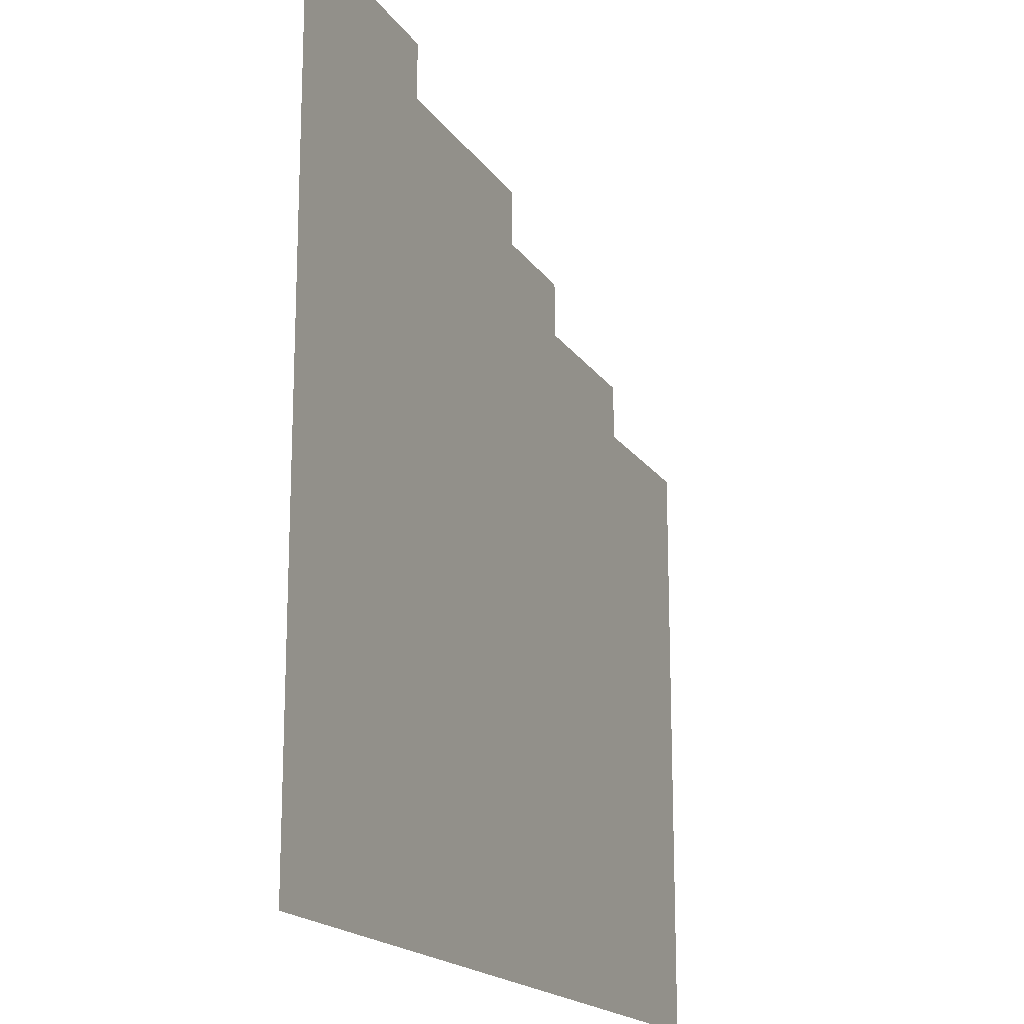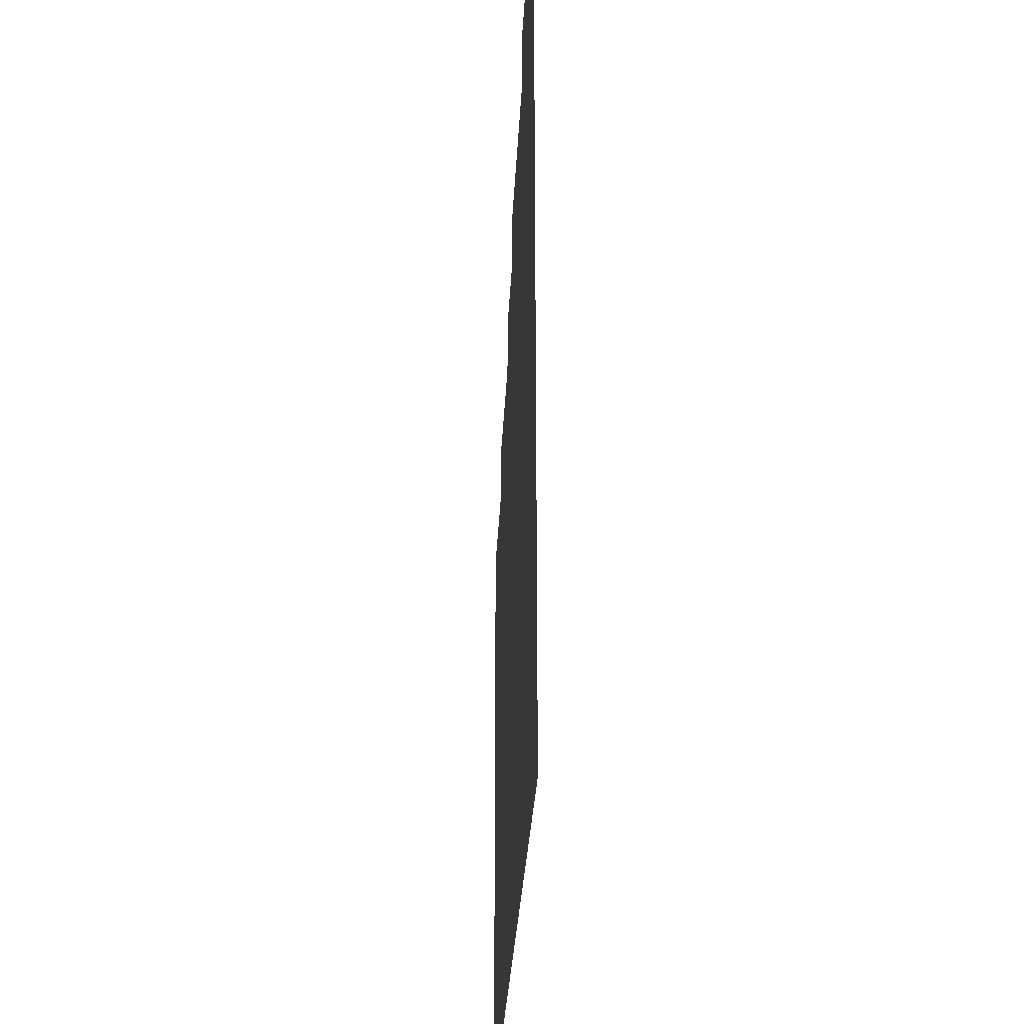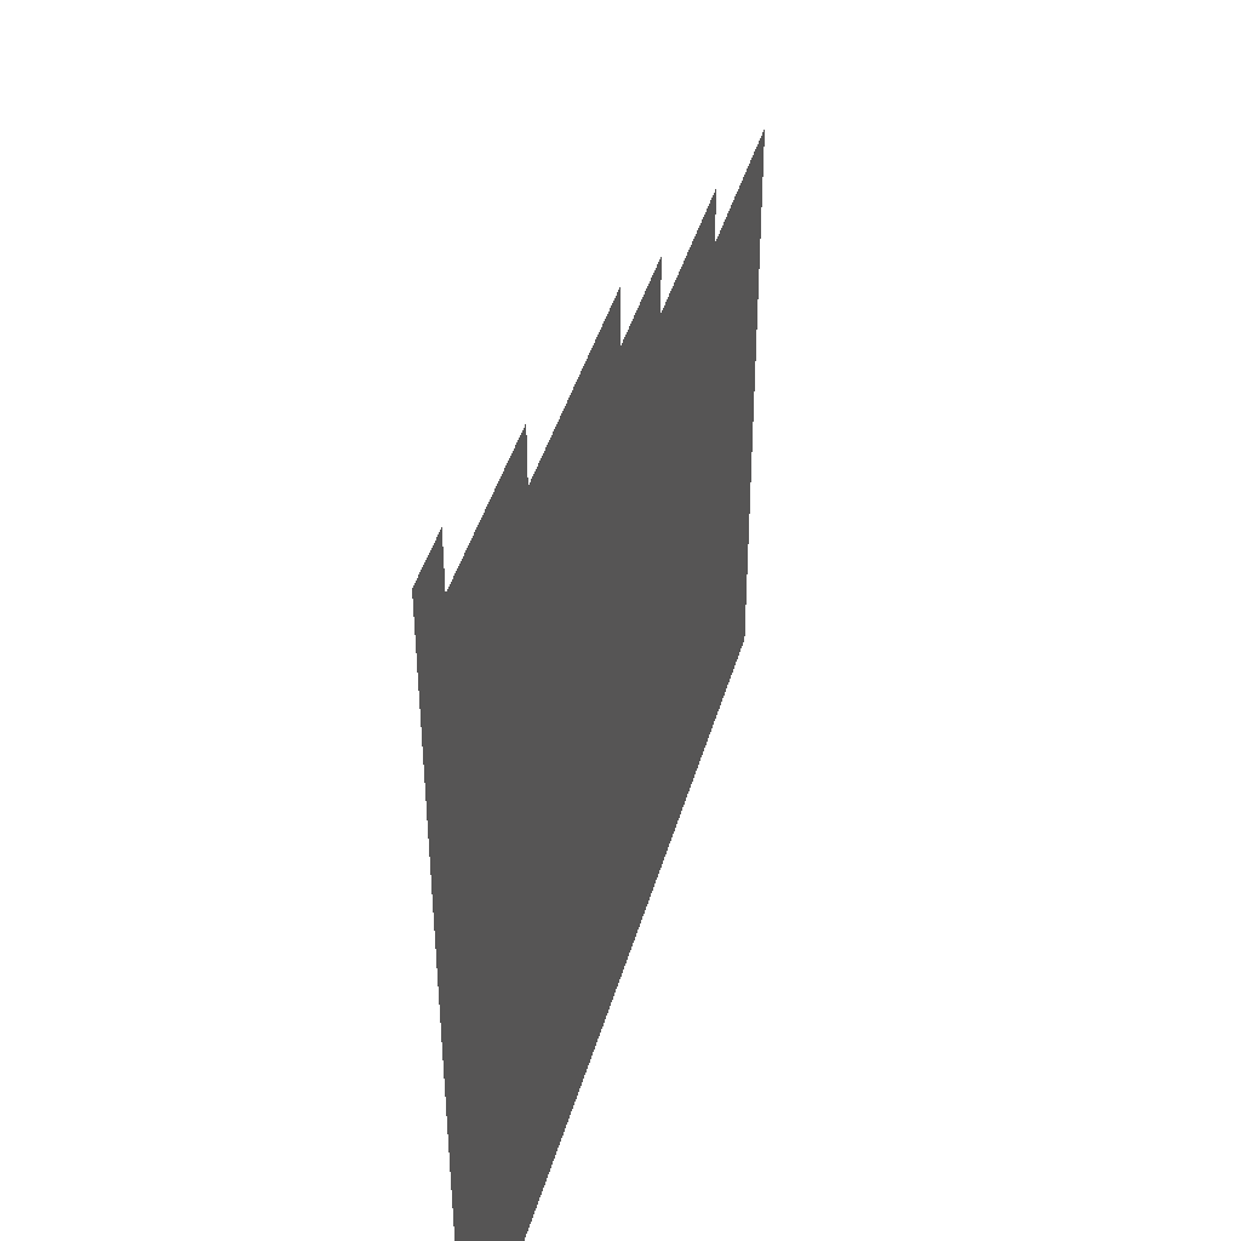
<metadata>
{"format":"obj","ext":"obj","renderer":"f3d","projection":"perspective","resolution":1024,"background":"white","views":[{"elev":-17.8,"azim":-66.9,"up":"+Y"},{"elev":-27.4,"azim":-92.4,"up":"+Y"},{"elev":44.4,"azim":-74.0,"up":"+Y"}]}
</metadata>
<code>
v -240 -16 0
v -256 -16 0
v -256 0 0
v -240 0 0
v -192 -32 0
v -208 -32 0
v -208 -16 0
v -192 -16 0
v -208 -32 0
v -224 -32 0
v -224 -16 0
v -208 -16 0
v -224 -32 0
v -240 -32 0
v -240 -16 0
v -224 -16 0
v -240 -32 0
v -256 -32 0
v -256 -16 0
v -240 -16 0
v -128 -48 0
v -144 -48 0
v -144 -32 0
v -128 -32 0
v -144 -48 0
v -160 -48 0
v -160 -32 0
v -144 -32 0
v -160 -48 0
v -176 -48 0
v -176 -32 0
v -160 -32 0
v -176 -48 0
v -192 -48 0
v -192 -32 0
v -176 -32 0
v -192 -48 0
v -208 -48 0
v -208 -32 0
v -192 -32 0
v -208 -48 0
v -224 -48 0
v -224 -32 0
v -208 -32 0
v -224 -48 0
v -240 -48 0
v -240 -32 0
v -224 -32 0
v -240 -48 0
v -256 -48 0
v -256 -32 0
v -240 -32 0
v -96 -64 0
v -112 -64 0
v -112 -48 0
v -96 -48 0
v -112 -64 0
v -128 -64 0
v -128 -48 0
v -112 -48 0
v -128 -64 0
v -144 -64 0
v -144 -48 0
v -128 -48 0
v -144 -64 0
v -160 -64 0
v -160 -48 0
v -144 -48 0
v -160 -64 0
v -176 -64 0
v -176 -48 0
v -160 -48 0
v -176 -64 0
v -192 -64 0
v -192 -48 0
v -176 -48 0
v -192 -64 0
v -208 -64 0
v -208 -48 0
v -192 -48 0
v -208 -64 0
v -224 -64 0
v -224 -48 0
v -208 -48 0
v -224 -64 0
v -240 -64 0
v -240 -48 0
v -224 -48 0
v -240 -64 0
v -256 -64 0
v -256 -48 0
v -240 -48 0
v -48 -80 0
v -64 -80 0
v -64 -64 0
v -48 -64 0
v -64 -80 0
v -80 -80 0
v -80 -64 0
v -64 -64 0
v -80 -80 0
v -96 -80 0
v -96 -64 0
v -80 -64 0
v -96 -80 0
v -112 -80 0
v -112 -64 0
v -96 -64 0
v -112 -80 0
v -128 -80 0
v -128 -64 0
v -112 -64 0
v -128 -80 0
v -144 -80 0
v -144 -64 0
v -128 -64 0
v -144 -80 0
v -160 -80 0
v -160 -64 0
v -144 -64 0
v -160 -80 0
v -176 -80 0
v -176 -64 0
v -160 -64 0
v -176 -80 0
v -192 -80 0
v -192 -64 0
v -176 -64 0
v -192 -80 0
v -208 -80 0
v -208 -64 0
v -192 -64 0
v -208 -80 0
v -224 -80 0
v -224 -64 0
v -208 -64 0
v -224 -80 0
v -240 -80 0
v -240 -64 0
v -224 -64 0
v -240 -80 0
v -256 -80 0
v -256 -64 0
v -240 -64 0
v 0 -96 0
v -16 -96 0
v -16 -80 0
v 0 -80 0
v -16 -96 0
v -32 -96 0
v -32 -80 0
v -16 -80 0
v -32 -96 0
v -48 -96 0
v -48 -80 0
v -32 -80 0
v -48 -96 0
v -64 -96 0
v -64 -80 0
v -48 -80 0
v -64 -96 0
v -80 -96 0
v -80 -80 0
v -64 -80 0
v -80 -96 0
v -96 -96 0
v -96 -80 0
v -80 -80 0
v -96 -96 0
v -112 -96 0
v -112 -80 0
v -96 -80 0
v -112 -96 0
v -128 -96 0
v -128 -80 0
v -112 -80 0
v -128 -96 0
v -144 -96 0
v -144 -80 0
v -128 -80 0
v -144 -96 0
v -160 -96 0
v -160 -80 0
v -144 -80 0
v -160 -96 0
v -176 -96 0
v -176 -80 0
v -160 -80 0
v -176 -96 0
v -192 -96 0
v -192 -80 0
v -176 -80 0
v -192 -96 0
v -208 -96 0
v -208 -80 0
v -192 -80 0
v -208 -96 0
v -224 -96 0
v -224 -80 0
v -208 -80 0
v -224 -96 0
v -240 -96 0
v -240 -80 0
v -224 -80 0
v -240 -96 0
v -256 -96 0
v -256 -80 0
v -240 -80 0
v 0 -112 0
v -16 -112 0
v -16 -96 0
v 0 -96 0
v -16 -112 0
v -32 -112 0
v -32 -96 0
v -16 -96 0
v -32 -112 0
v -48 -112 0
v -48 -96 0
v -32 -96 0
v -48 -112 0
v -64 -112 0
v -64 -96 0
v -48 -96 0
v -64 -112 0
v -80 -112 0
v -80 -96 0
v -64 -96 0
v -80 -112 0
v -96 -112 0
v -96 -96 0
v -80 -96 0
v -96 -112 0
v -112 -112 0
v -112 -96 0
v -96 -96 0
v -112 -112 0
v -128 -112 0
v -128 -96 0
v -112 -96 0
v -128 -112 0
v -144 -112 0
v -144 -96 0
v -128 -96 0
v -144 -112 0
v -160 -112 0
v -160 -96 0
v -144 -96 0
v -160 -112 0
v -176 -112 0
v -176 -96 0
v -160 -96 0
v -176 -112 0
v -192 -112 0
v -192 -96 0
v -176 -96 0
v -192 -112 0
v -208 -112 0
v -208 -96 0
v -192 -96 0
v -208 -112 0
v -224 -112 0
v -224 -96 0
v -208 -96 0
v -224 -112 0
v -240 -112 0
v -240 -96 0
v -224 -96 0
v -240 -112 0
v -256 -112 0
v -256 -96 0
v -240 -96 0
v 0 -128 0
v -16 -128 0
v -16 -112 0
v 0 -112 0
v -16 -128 0
v -32 -128 0
v -32 -112 0
v -16 -112 0
v -32 -128 0
v -48 -128 0
v -48 -112 0
v -32 -112 0
v -48 -128 0
v -64 -128 0
v -64 -112 0
v -48 -112 0
v -64 -128 0
v -80 -128 0
v -80 -112 0
v -64 -112 0
v -80 -128 0
v -96 -128 0
v -96 -112 0
v -80 -112 0
v -96 -128 0
v -112 -128 0
v -112 -112 0
v -96 -112 0
v -112 -128 0
v -128 -128 0
v -128 -112 0
v -112 -112 0
v -128 -128 0
v -144 -128 0
v -144 -112 0
v -128 -112 0
v -144 -128 0
v -160 -128 0
v -160 -112 0
v -144 -112 0
v -160 -128 0
v -176 -128 0
v -176 -112 0
v -160 -112 0
v -176 -128 0
v -192 -128 0
v -192 -112 0
v -176 -112 0
v -192 -128 0
v -208 -128 0
v -208 -112 0
v -192 -112 0
v -208 -128 0
v -224 -128 0
v -224 -112 0
v -208 -112 0
v -224 -128 0
v -240 -128 0
v -240 -112 0
v -224 -112 0
v -240 -128 0
v -256 -128 0
v -256 -112 0
v -240 -112 0
v 0 -144 0
v -16 -144 0
v -16 -128 0
v 0 -128 0
v -16 -144 0
v -32 -144 0
v -32 -128 0
v -16 -128 0
v -32 -144 0
v -48 -144 0
v -48 -128 0
v -32 -128 0
v -48 -144 0
v -64 -144 0
v -64 -128 0
v -48 -128 0
v -64 -144 0
v -80 -144 0
v -80 -128 0
v -64 -128 0
v -80 -144 0
v -96 -144 0
v -96 -128 0
v -80 -128 0
v -96 -144 0
v -112 -144 0
v -112 -128 0
v -96 -128 0
v -112 -144 0
v -128 -144 0
v -128 -128 0
v -112 -128 0
v -128 -144 0
v -144 -144 0
v -144 -128 0
v -128 -128 0
v -144 -144 0
v -160 -144 0
v -160 -128 0
v -144 -128 0
v -160 -144 0
v -176 -144 0
v -176 -128 0
v -160 -128 0
v -176 -144 0
v -192 -144 0
v -192 -128 0
v -176 -128 0
v -192 -144 0
v -208 -144 0
v -208 -128 0
v -192 -128 0
v -208 -144 0
v -224 -144 0
v -224 -128 0
v -208 -128 0
v -224 -144 0
v -240 -144 0
v -240 -128 0
v -224 -128 0
v -240 -144 0
v -256 -144 0
v -256 -128 0
v -240 -128 0
v 0 -160 0
v -16 -160 0
v -16 -144 0
v 0 -144 0
v -16 -160 0
v -32 -160 0
v -32 -144 0
v -16 -144 0
v -32 -160 0
v -48 -160 0
v -48 -144 0
v -32 -144 0
v -48 -160 0
v -64 -160 0
v -64 -144 0
v -48 -144 0
v -64 -160 0
v -80 -160 0
v -80 -144 0
v -64 -144 0
v -80 -160 0
v -96 -160 0
v -96 -144 0
v -80 -144 0
v -96 -160 0
v -112 -160 0
v -112 -144 0
v -96 -144 0
v -112 -160 0
v -128 -160 0
v -128 -144 0
v -112 -144 0
v -128 -160 0
v -144 -160 0
v -144 -144 0
v -128 -144 0
v -144 -160 0
v -160 -160 0
v -160 -144 0
v -144 -144 0
v -160 -160 0
v -176 -160 0
v -176 -144 0
v -160 -144 0
v -176 -160 0
v -192 -160 0
v -192 -144 0
v -176 -144 0
v -192 -160 0
v -208 -160 0
v -208 -144 0
v -192 -144 0
v -208 -160 0
v -224 -160 0
v -224 -144 0
v -208 -144 0
v -224 -160 0
v -240 -160 0
v -240 -144 0
v -224 -144 0
v -240 -160 0
v -256 -160 0
v -256 -144 0
v -240 -144 0
v 0 -176 0
v -16 -176 0
v -16 -160 0
v 0 -160 0
v -16 -176 0
v -32 -176 0
v -32 -160 0
v -16 -160 0
v -32 -176 0
v -48 -176 0
v -48 -160 0
v -32 -160 0
v -48 -176 0
v -64 -176 0
v -64 -160 0
v -48 -160 0
v -64 -176 0
v -80 -176 0
v -80 -160 0
v -64 -160 0
v -80 -176 0
v -96 -176 0
v -96 -160 0
v -80 -160 0
v -96 -176 0
v -112 -176 0
v -112 -160 0
v -96 -160 0
v -112 -176 0
v -128 -176 0
v -128 -160 0
v -112 -160 0
v -128 -176 0
v -144 -176 0
v -144 -160 0
v -128 -160 0
v -144 -176 0
v -160 -176 0
v -160 -160 0
v -144 -160 0
v -160 -176 0
v -176 -176 0
v -176 -160 0
v -160 -160 0
v -176 -176 0
v -192 -176 0
v -192 -160 0
v -176 -160 0
v -192 -176 0
v -208 -176 0
v -208 -160 0
v -192 -160 0
v -208 -176 0
v -224 -176 0
v -224 -160 0
v -208 -160 0
v -224 -176 0
v -240 -176 0
v -240 -160 0
v -224 -160 0
v -240 -176 0
v -256 -176 0
v -256 -160 0
v -240 -160 0
v 0 -192 0
v -16 -192 0
v -16 -176 0
v 0 -176 0
v -16 -192 0
v -32 -192 0
v -32 -176 0
v -16 -176 0
v -32 -192 0
v -48 -192 0
v -48 -176 0
v -32 -176 0
v -48 -192 0
v -64 -192 0
v -64 -176 0
v -48 -176 0
v -64 -192 0
v -80 -192 0
v -80 -176 0
v -64 -176 0
v -80 -192 0
v -96 -192 0
v -96 -176 0
v -80 -176 0
v -96 -192 0
v -112 -192 0
v -112 -176 0
v -96 -176 0
v -112 -192 0
v -128 -192 0
v -128 -176 0
v -112 -176 0
v -128 -192 0
v -144 -192 0
v -144 -176 0
v -128 -176 0
v -144 -192 0
v -160 -192 0
v -160 -176 0
v -144 -176 0
v -160 -192 0
v -176 -192 0
v -176 -176 0
v -160 -176 0
v -176 -192 0
v -192 -192 0
v -192 -176 0
v -176 -176 0
v -192 -192 0
v -208 -192 0
v -208 -176 0
v -192 -176 0
v -208 -192 0
v -224 -192 0
v -224 -176 0
v -208 -176 0
v -224 -192 0
v -240 -192 0
v -240 -176 0
v -224 -176 0
v -240 -192 0
v -256 -192 0
v -256 -176 0
v -240 -176 0
v 0 -208 0
v -16 -208 0
v -16 -192 0
v 0 -192 0
v -16 -208 0
v -32 -208 0
v -32 -192 0
v -16 -192 0
v -32 -208 0
v -48 -208 0
v -48 -192 0
v -32 -192 0
v -48 -208 0
v -64 -208 0
v -64 -192 0
v -48 -192 0
v -64 -208 0
v -80 -208 0
v -80 -192 0
v -64 -192 0
v -80 -208 0
v -96 -208 0
v -96 -192 0
v -80 -192 0
v -96 -208 0
v -112 -208 0
v -112 -192 0
v -96 -192 0
v -112 -208 0
v -128 -208 0
v -128 -192 0
v -112 -192 0
v -128 -208 0
v -144 -208 0
v -144 -192 0
v -128 -192 0
v -144 -208 0
v -160 -208 0
v -160 -192 0
v -144 -192 0
v -160 -208 0
v -176 -208 0
v -176 -192 0
v -160 -192 0
v -176 -208 0
v -192 -208 0
v -192 -192 0
v -176 -192 0
v -192 -208 0
v -208 -208 0
v -208 -192 0
v -192 -192 0
v -208 -208 0
v -224 -208 0
v -224 -192 0
v -208 -192 0
v -224 -208 0
v -240 -208 0
v -240 -192 0
v -224 -192 0
v -240 -208 0
v -256 -208 0
v -256 -192 0
v -240 -192 0
v 0 -224 0
v -16 -224 0
v -16 -208 0
v 0 -208 0
v -16 -224 0
v -32 -224 0
v -32 -208 0
v -16 -208 0
v -32 -224 0
v -48 -224 0
v -48 -208 0
v -32 -208 0
v -48 -224 0
v -64 -224 0
v -64 -208 0
v -48 -208 0
v -64 -224 0
v -80 -224 0
v -80 -208 0
v -64 -208 0
v -80 -224 0
v -96 -224 0
v -96 -208 0
v -80 -208 0
v -96 -224 0
v -112 -224 0
v -112 -208 0
v -96 -208 0
v -112 -224 0
v -128 -224 0
v -128 -208 0
v -112 -208 0
v -128 -224 0
v -144 -224 0
v -144 -208 0
v -128 -208 0
v -144 -224 0
v -160 -224 0
v -160 -208 0
v -144 -208 0
v -160 -224 0
v -176 -224 0
v -176 -208 0
v -160 -208 0
v -176 -224 0
v -192 -224 0
v -192 -208 0
v -176 -208 0
v -192 -224 0
v -208 -224 0
v -208 -208 0
v -192 -208 0
v -208 -224 0
v -224 -224 0
v -224 -208 0
v -208 -208 0
v -224 -224 0
v -240 -224 0
v -240 -208 0
v -224 -208 0
v -240 -224 0
v -256 -224 0
v -256 -208 0
v -240 -208 0
v 0 -240 0
v -16 -240 0
v -16 -224 0
v 0 -224 0
v -16 -240 0
v -32 -240 0
v -32 -224 0
v -16 -224 0
v -32 -240 0
v -48 -240 0
v -48 -224 0
v -32 -224 0
v -48 -240 0
v -64 -240 0
v -64 -224 0
v -48 -224 0
v -64 -240 0
v -80 -240 0
v -80 -224 0
v -64 -224 0
v -80 -240 0
v -96 -240 0
v -96 -224 0
v -80 -224 0
v -96 -240 0
v -112 -240 0
v -112 -224 0
v -96 -224 0
v -112 -240 0
v -128 -240 0
v -128 -224 0
v -112 -224 0
v -128 -240 0
v -144 -240 0
v -144 -224 0
v -128 -224 0
v -144 -240 0
v -160 -240 0
v -160 -224 0
v -144 -224 0
v -160 -240 0
v -176 -240 0
v -176 -224 0
v -160 -224 0
v -176 -240 0
v -192 -240 0
v -192 -224 0
v -176 -224 0
v -192 -240 0
v -208 -240 0
v -208 -224 0
v -192 -224 0
v -208 -240 0
v -224 -240 0
v -224 -224 0
v -208 -224 0
v -224 -240 0
v -240 -240 0
v -240 -224 0
v -224 -224 0
v -240 -240 0
v -256 -240 0
v -256 -224 0
v -240 -224 0
v 0 -256 0
v -16 -256 0
v -16 -240 0
v 0 -240 0
v -16 -256 0
v -32 -256 0
v -32 -240 0
v -16 -240 0
v -32 -256 0
v -48 -256 0
v -48 -240 0
v -32 -240 0
v -48 -256 0
v -64 -256 0
v -64 -240 0
v -48 -240 0
v -64 -256 0
v -80 -256 0
v -80 -240 0
v -64 -240 0
v -80 -256 0
v -96 -256 0
v -96 -240 0
v -80 -240 0
v -96 -256 0
v -112 -256 0
v -112 -240 0
v -96 -240 0
v -112 -256 0
v -128 -256 0
v -128 -240 0
v -112 -240 0
v -128 -256 0
v -144 -256 0
v -144 -240 0
v -128 -240 0
v -144 -256 0
v -160 -256 0
v -160 -240 0
v -144 -240 0
v -160 -256 0
v -176 -256 0
v -176 -240 0
v -160 -240 0
v -176 -256 0
v -192 -256 0
v -192 -240 0
v -176 -240 0
v -192 -256 0
v -208 -256 0
v -208 -240 0
v -192 -240 0
v -208 -256 0
v -224 -256 0
v -224 -240 0
v -208 -240 0
v -224 -256 0
v -240 -256 0
v -240 -240 0
v -224 -240 0
v -240 -256 0
v -256 -256 0
v -256 -240 0
v -240 -240 0
g Level2_mesh_0109
f 1 2 3 4
f 5 6 7 8
f 9 10 11 12
f 13 14 15 16
f 17 18 19 20
f 21 22 23 24
f 25 26 27 28
f 29 30 31 32
f 33 34 35 36
f 37 38 39 40
f 41 42 43 44
f 45 46 47 48
f 49 50 51 52
f 53 54 55 56
f 57 58 59 60
f 61 62 63 64
f 65 66 67 68
f 69 70 71 72
f 73 74 75 76
f 77 78 79 80
f 81 82 83 84
f 85 86 87 88
f 89 90 91 92
f 93 94 95 96
f 97 98 99 100
f 101 102 103 104
f 105 106 107 108
f 109 110 111 112
f 113 114 115 116
f 117 118 119 120
f 121 122 123 124
f 125 126 127 128
f 129 130 131 132
f 133 134 135 136
f 137 138 139 140
f 141 142 143 144
f 145 146 147 148
f 149 150 151 152
f 153 154 155 156
f 157 158 159 160
f 161 162 163 164
f 165 166 167 168
f 169 170 171 172
f 173 174 175 176
f 177 178 179 180
f 181 182 183 184
f 185 186 187 188
f 189 190 191 192
f 193 194 195 196
f 197 198 199 200
f 201 202 203 204
f 205 206 207 208
f 209 210 211 212
f 213 214 215 216
f 217 218 219 220
f 221 222 223 224
f 225 226 227 228
f 229 230 231 232
f 233 234 235 236
f 237 238 239 240
f 241 242 243 244
f 245 246 247 248
f 249 250 251 252
f 253 254 255 256
f 257 258 259 260
f 261 262 263 264
f 265 266 267 268
f 269 270 271 272
f 273 274 275 276
f 277 278 279 280
f 281 282 283 284
f 285 286 287 288
f 289 290 291 292
f 293 294 295 296
f 297 298 299 300
f 301 302 303 304
f 305 306 307 308
f 309 310 311 312
f 313 314 315 316
f 317 318 319 320
f 321 322 323 324
f 325 326 327 328
f 329 330 331 332
f 333 334 335 336
f 337 338 339 340
f 341 342 343 344
f 345 346 347 348
f 349 350 351 352
f 353 354 355 356
f 357 358 359 360
f 361 362 363 364
f 365 366 367 368
f 369 370 371 372
f 373 374 375 376
f 377 378 379 380
f 381 382 383 384
f 385 386 387 388
f 389 390 391 392
f 393 394 395 396
f 397 398 399 400
f 401 402 403 404
f 405 406 407 408
f 409 410 411 412
f 413 414 415 416
f 417 418 419 420
f 421 422 423 424
f 425 426 427 428
f 429 430 431 432
f 433 434 435 436
f 437 438 439 440
f 441 442 443 444
f 445 446 447 448
f 449 450 451 452
f 453 454 455 456
f 457 458 459 460
f 461 462 463 464
f 465 466 467 468
f 469 470 471 472
f 473 474 475 476
f 477 478 479 480
f 481 482 483 484
f 485 486 487 488
f 489 490 491 492
f 493 494 495 496
f 497 498 499 500
f 501 502 503 504
f 505 506 507 508
f 509 510 511 512
f 513 514 515 516
f 517 518 519 520
f 521 522 523 524
f 525 526 527 528
f 529 530 531 532
f 533 534 535 536
f 537 538 539 540
f 541 542 543 544
f 545 546 547 548
f 549 550 551 552
f 553 554 555 556
f 557 558 559 560
f 561 562 563 564
f 565 566 567 568
f 569 570 571 572
f 573 574 575 576
f 577 578 579 580
f 581 582 583 584
f 585 586 587 588
f 589 590 591 592
f 593 594 595 596
f 597 598 599 600
f 601 602 603 604
f 605 606 607 608
f 609 610 611 612
f 613 614 615 616
f 617 618 619 620
f 621 622 623 624
f 625 626 627 628
f 629 630 631 632
f 633 634 635 636
f 637 638 639 640
f 641 642 643 644
f 645 646 647 648
f 649 650 651 652
f 653 654 655 656
f 657 658 659 660
f 661 662 663 664
f 665 666 667 668
f 669 670 671 672
f 673 674 675 676
f 677 678 679 680
f 681 682 683 684
f 685 686 687 688
f 689 690 691 692
f 693 694 695 696
f 697 698 699 700
f 701 702 703 704
f 705 706 707 708
f 709 710 711 712
f 713 714 715 716
f 717 718 719 720
f 721 722 723 724
f 725 726 727 728
f 729 730 731 732
f 733 734 735 736
f 737 738 739 740
f 741 742 743 744
f 745 746 747 748
f 749 750 751 752
f 753 754 755 756
f 757 758 759 760
f 761 762 763 764
f 765 766 767 768
f 769 770 771 772
f 773 774 775 776
f 777 778 779 780
f 781 782 783 784
f 785 786 787 788
f 789 790 791 792
f 793 794 795 796
f 797 798 799 800
f 801 802 803 804
f 805 806 807 808
f 809 810 811 812
f 813 814 815 816
f 817 818 819 820
f 821 822 823 824
f 825 826 827 828
f 829 830 831 832
f 833 834 835 836
f 837 838 839 840
f 841 842 843 844
f 845 846 847 848

</code>
